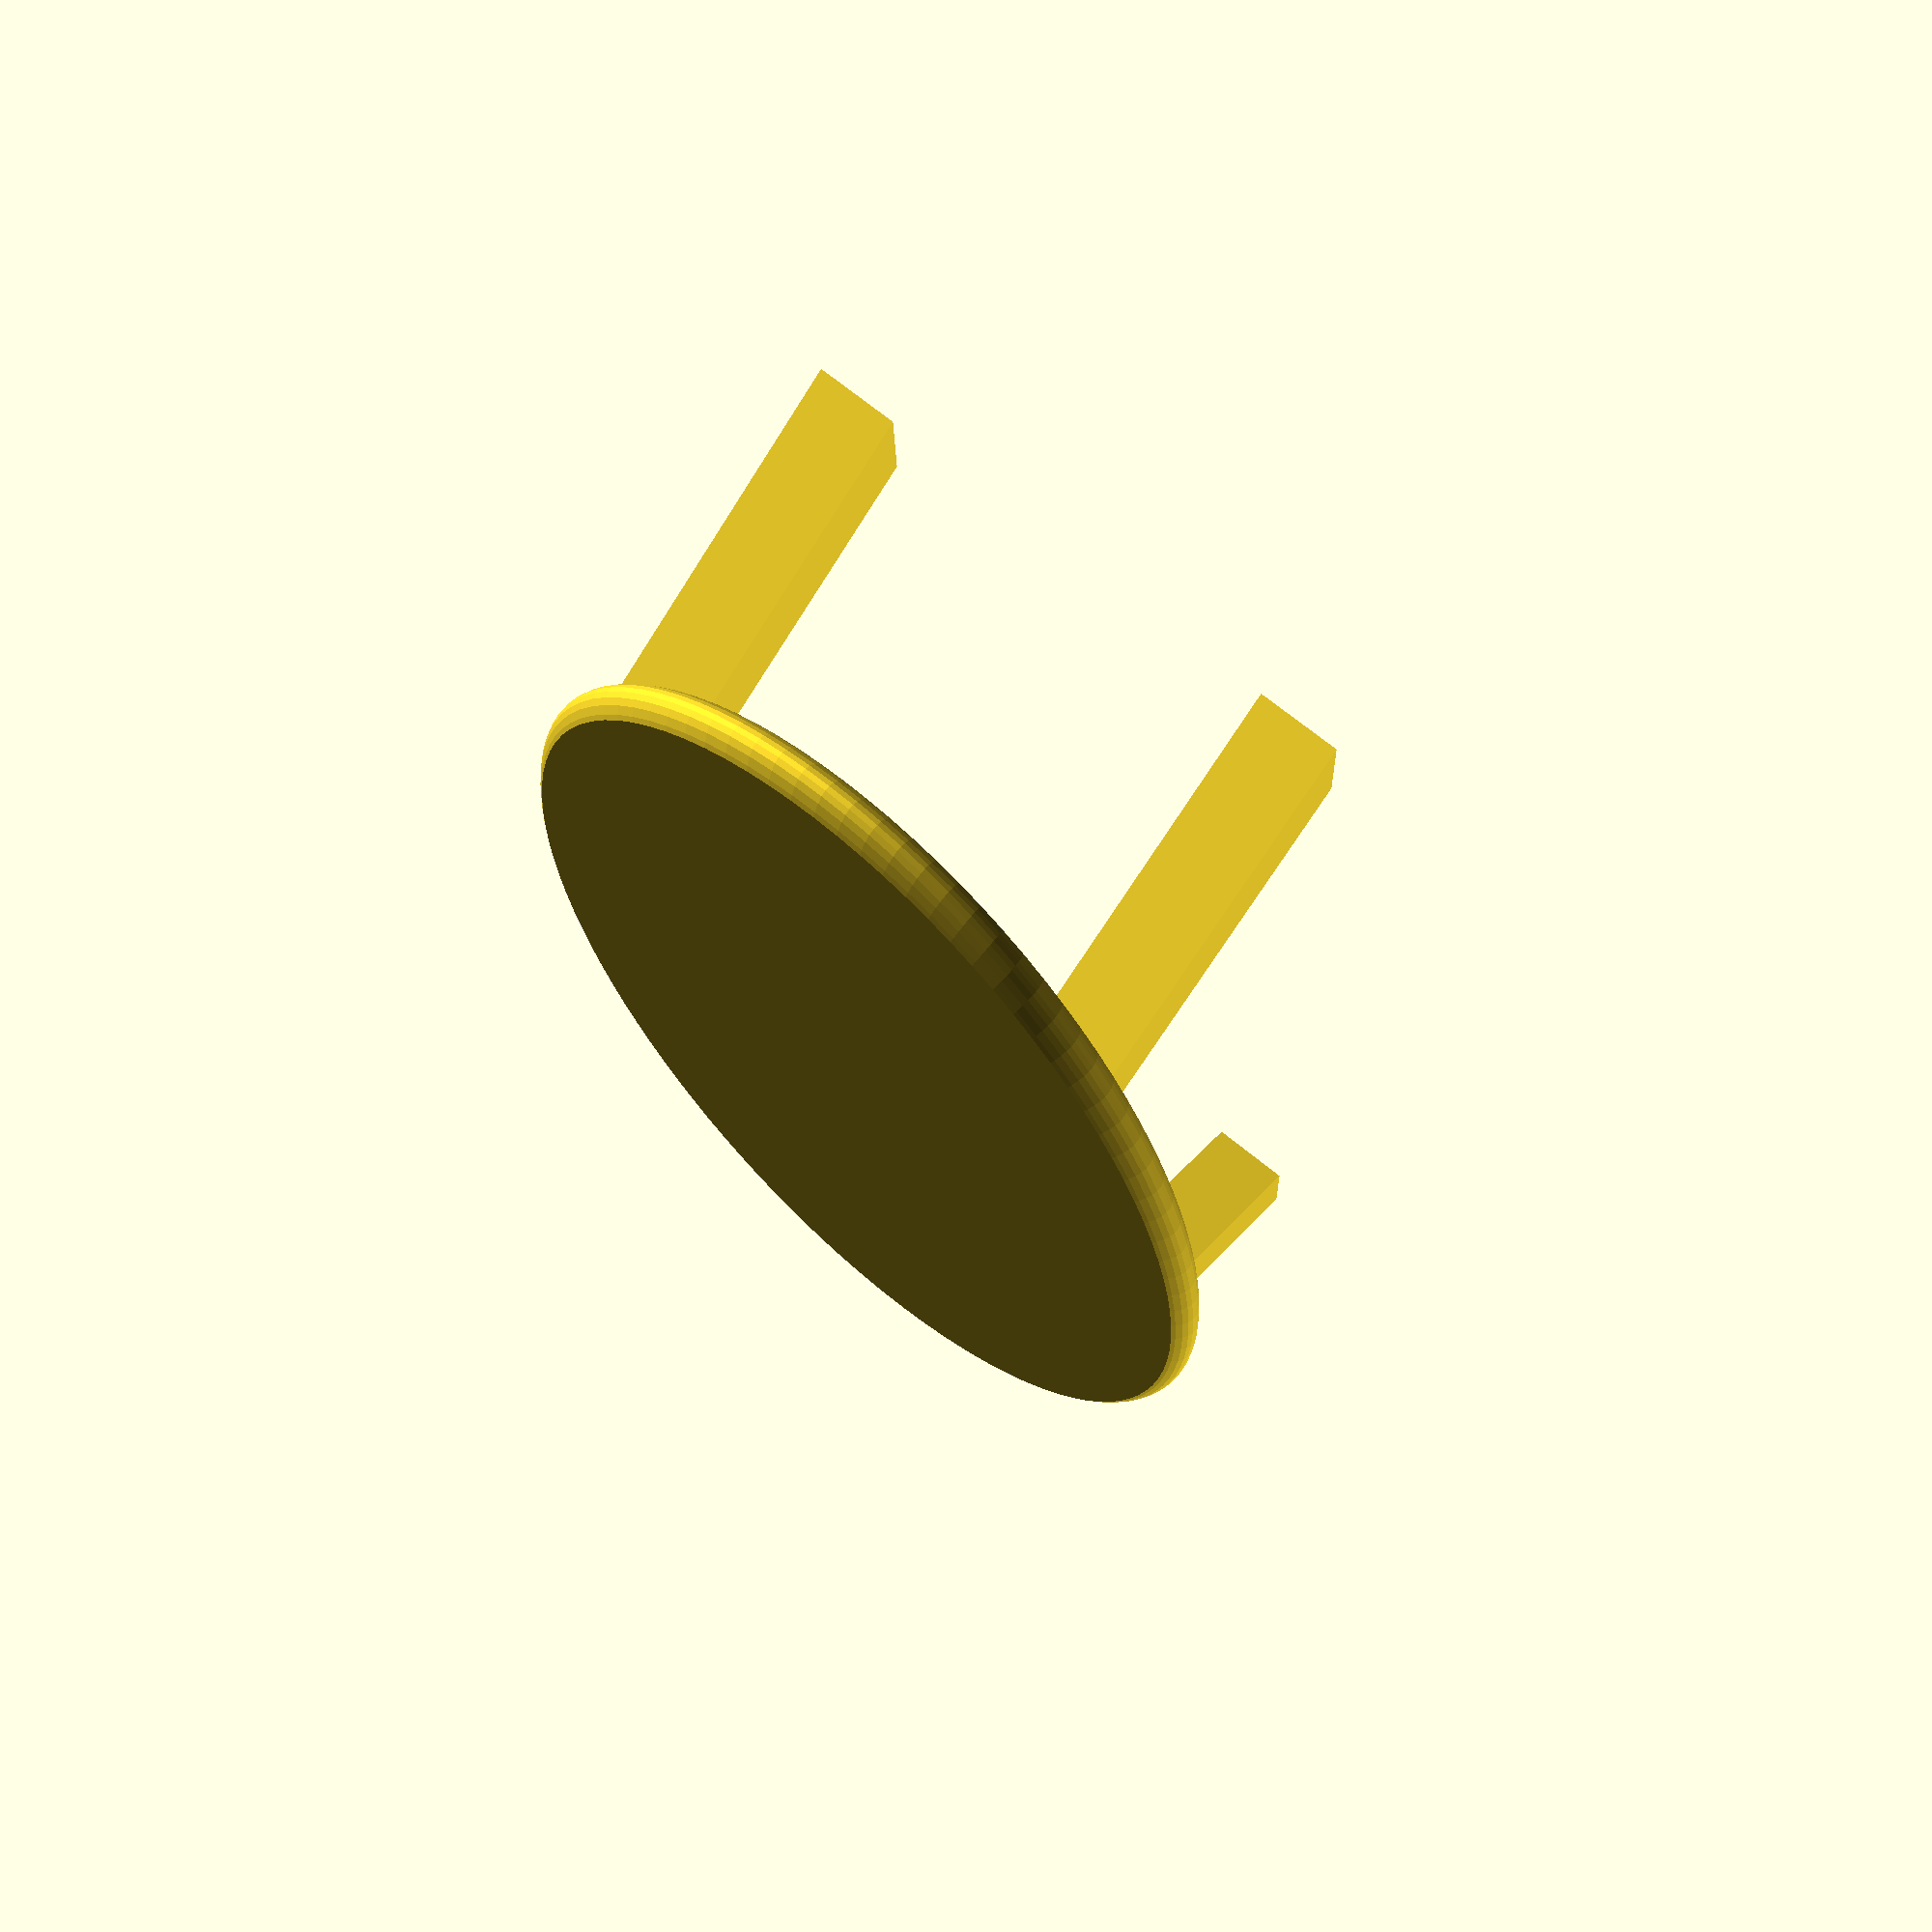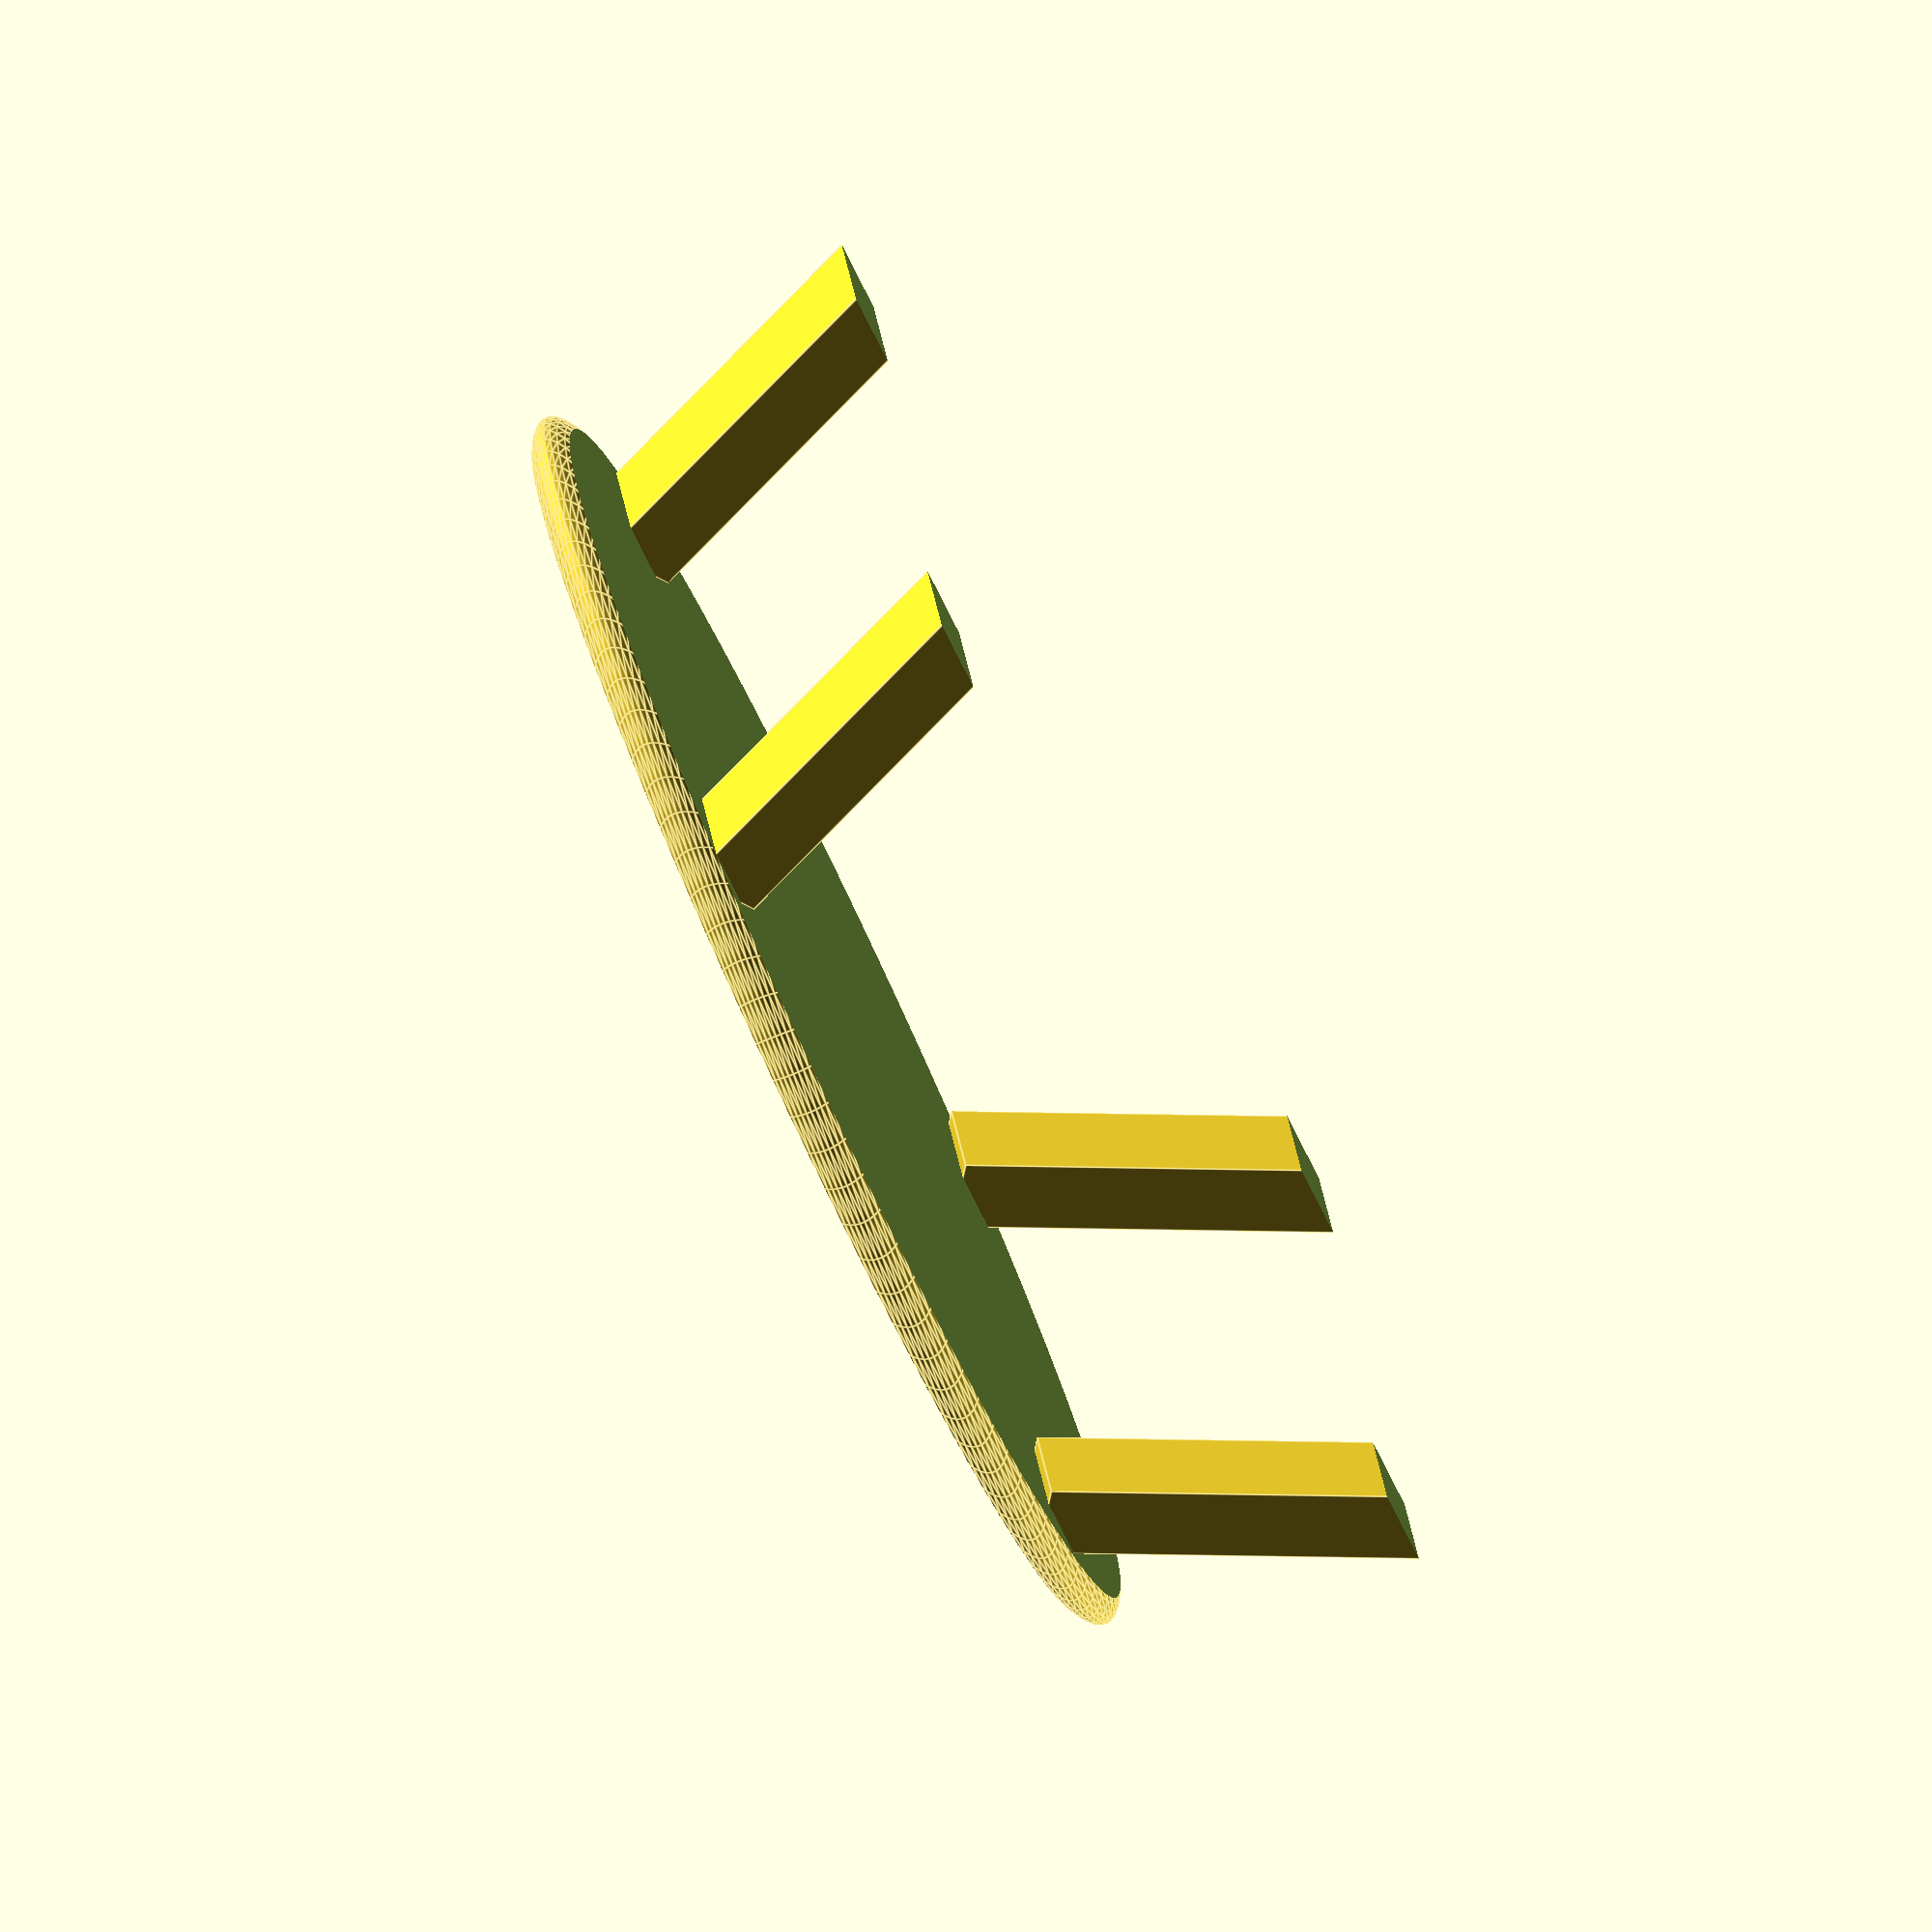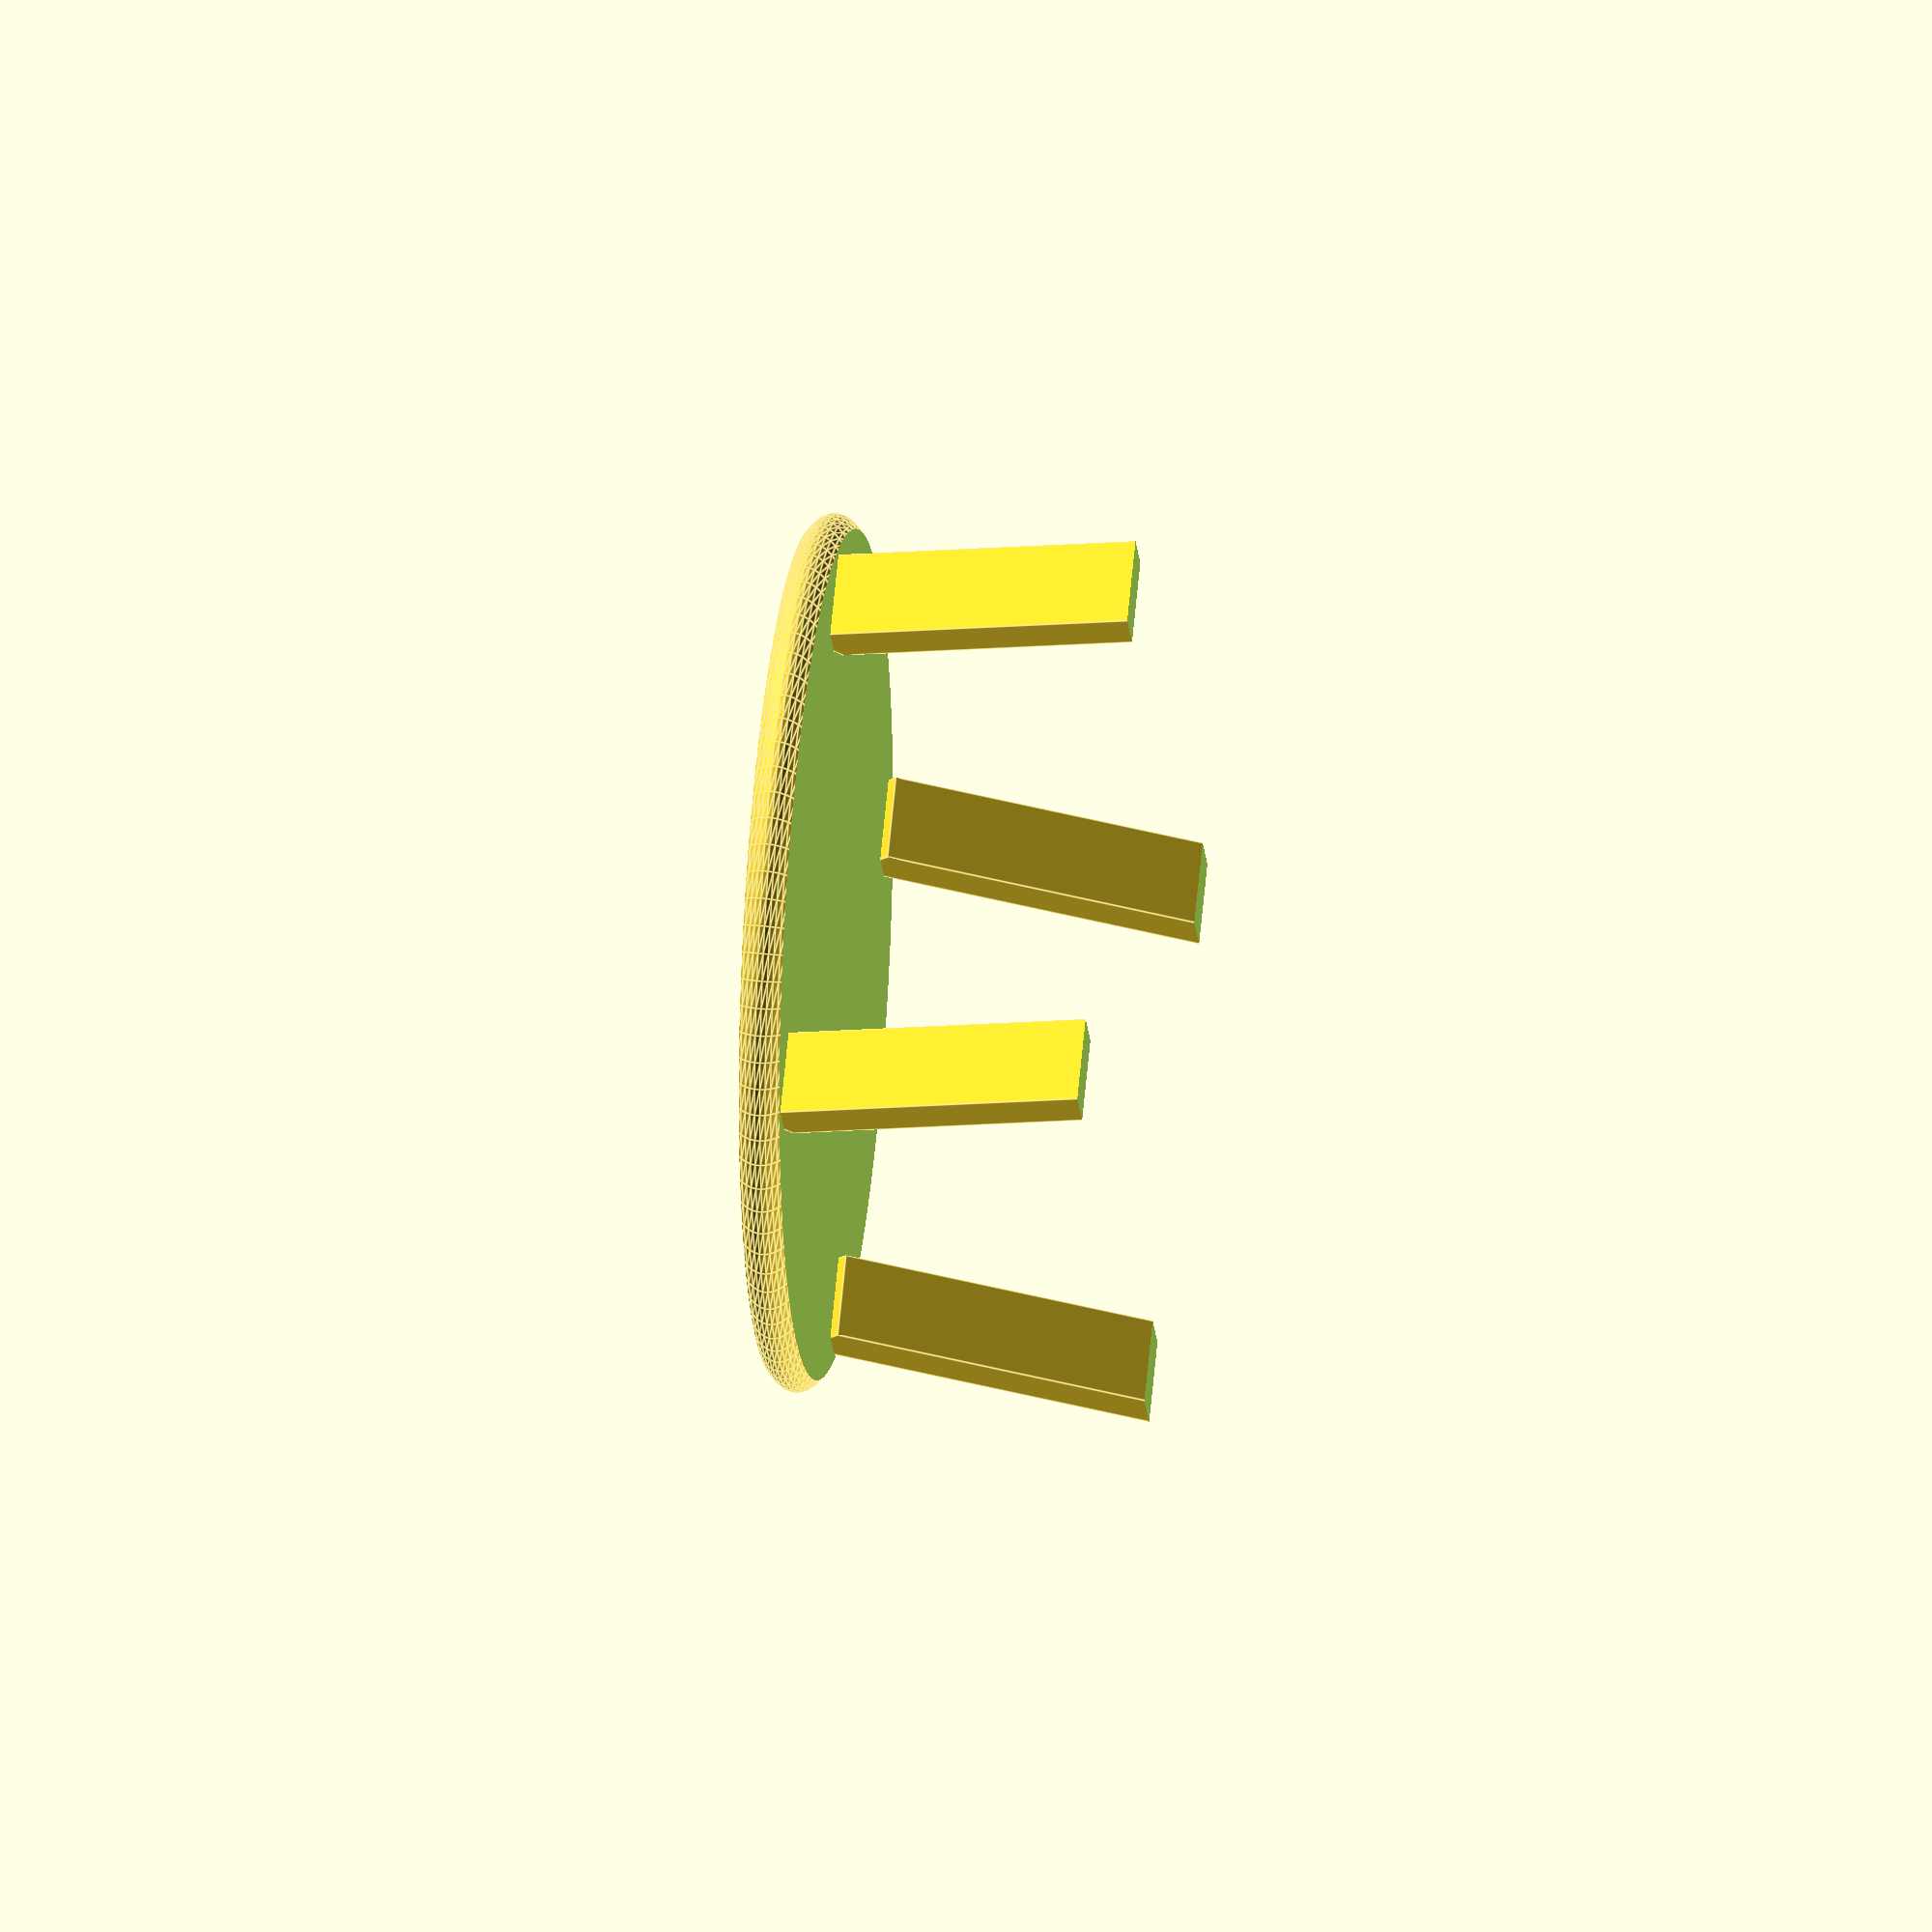
<openscad>
difference() {
  resize([20, 10, 2]) sphere(1, $fn=100);
  translate([-10, -5, 0.25]) cube([20, 10, 1]);
  mirror([0, 0, 0.25]) translate([-10, -5, 0.25]) cube([20, 10, 1]);
}

difference() {
  union() {
    rotate([0, -30, 0]) translate([0, 0, 3]) union() {
      translate([-5.5, 2.5, 0]) cube([1, 1, 5]);
      mirror([0, -2.5, 0]) translate([-5.5, 2.5, 0]) cube([1, 1, 5]);
    }
    mirror([6.5, 0, 0]) rotate([0, -30, 0]) translate([0, 0, 3]) union() {
      translate([-5.5, 2.5, 0]) cube([1, 1, 5]);
      mirror([0, -2.5, 0]) translate([-5.5, 2.5, 0]) cube([1, 1, 5]);
    }
  }
  translate([-10, -5, 4]) cube([20, 10, 1]);
}

</openscad>
<views>
elev=287.3 azim=91.8 roll=219.2 proj=p view=solid
elev=73.4 azim=332.6 roll=292.2 proj=o view=edges
elev=309.5 azim=63.5 roll=276.5 proj=o view=edges
</views>
